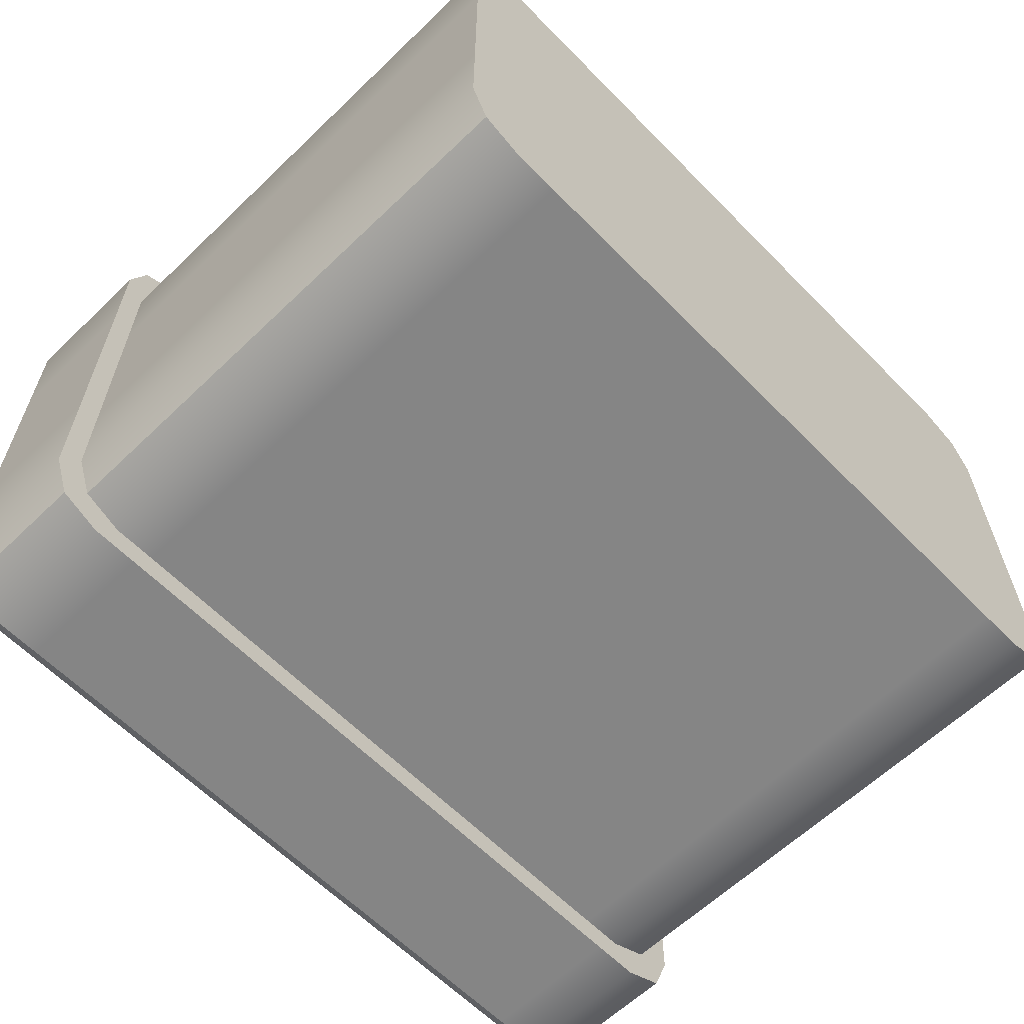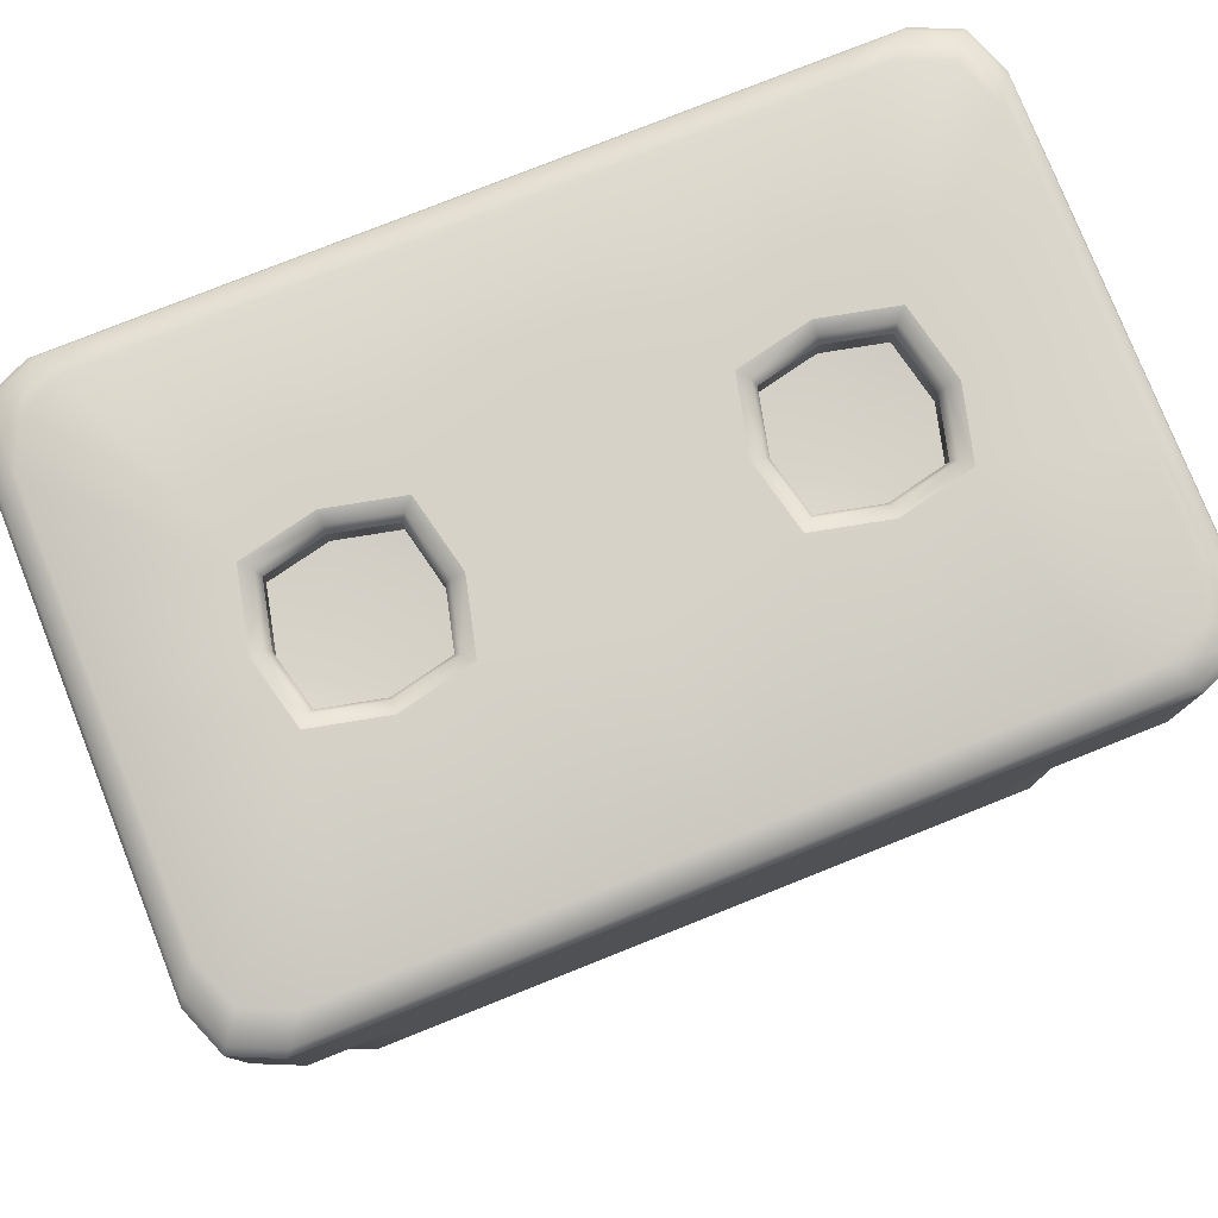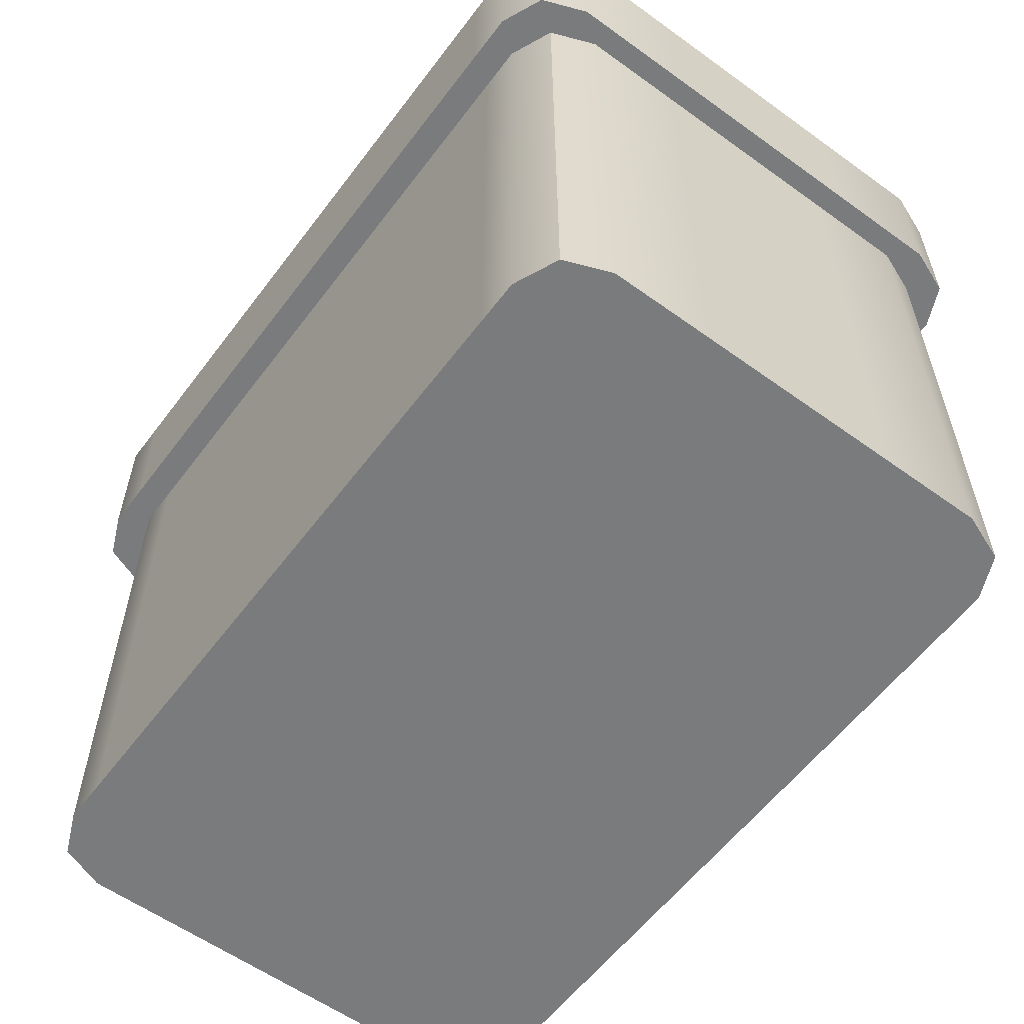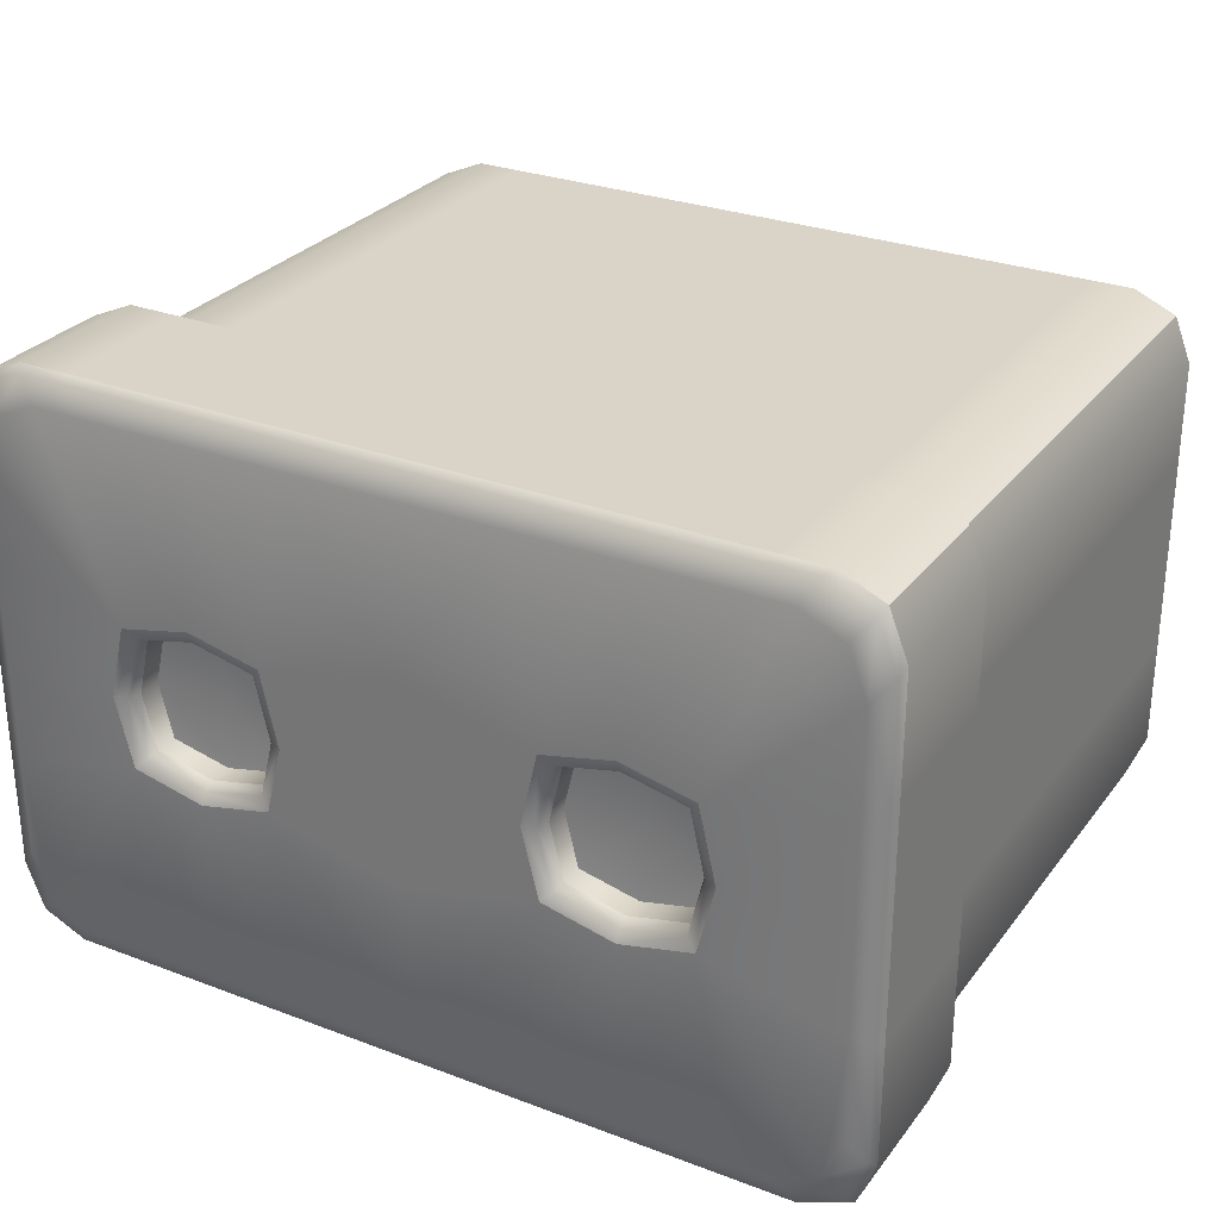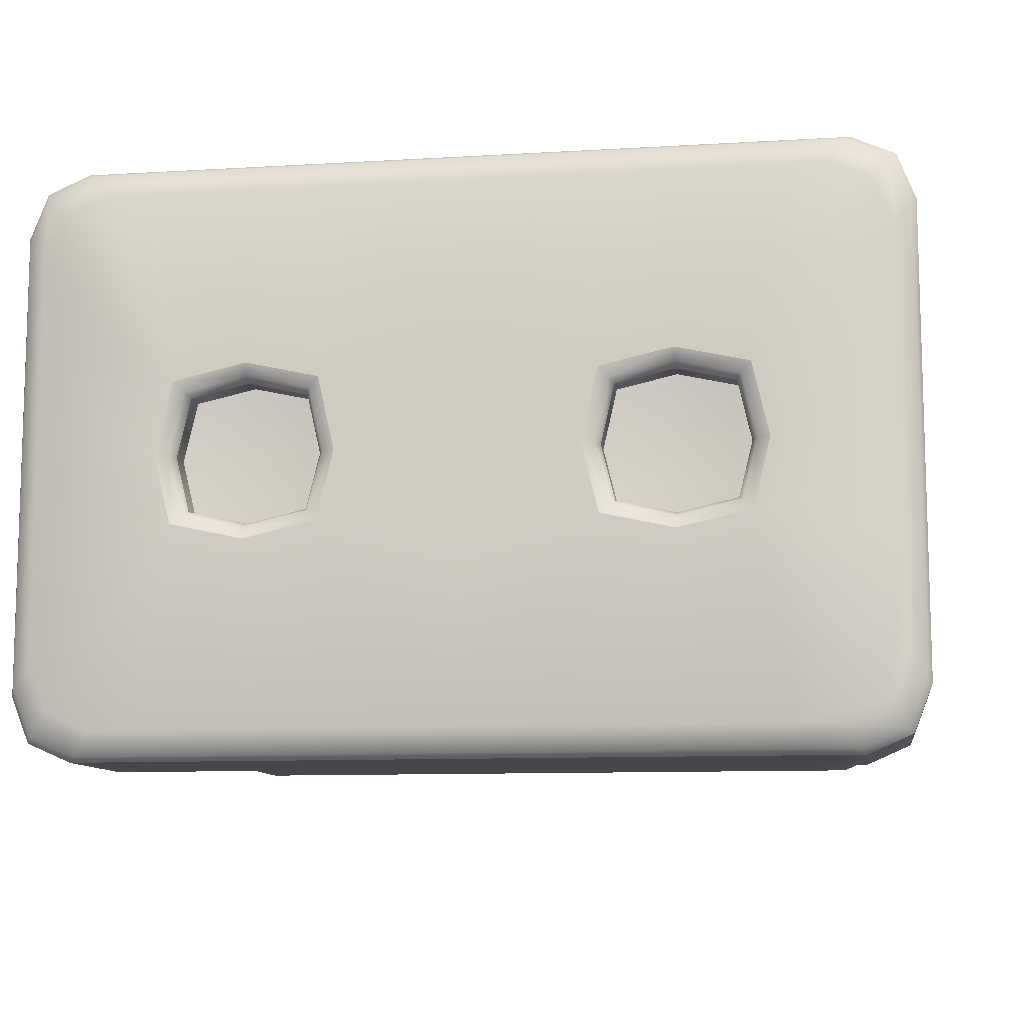
<metadata>
{"format":"obj","ext":"obj","renderer":"f3d","projection":"perspective","resolution":1024,"background":"white","views":[{"elev":-61.8,"azim":-45.8,"up":"+Z"},{"elev":78.5,"azim":158.3,"up":"+Y"},{"elev":-58.3,"azim":-126.7,"up":"+Y"},{"elev":28.5,"azim":-150.4,"up":"+Z"},{"elev":-10.2,"azim":-171.4,"up":"+Z"}]}
</metadata>
<code>
o Cube.001
v 0 0.5141 -0.3022
v 0 0.5141 0.08356
v 0 0.3941 0.08356
v 0 -0.002183 0.08356
v 0 0.3941 -0.3022
v 0 -0.002183 -0.3022
v 0 0.3941 0.1045
v 0 0.5009 -0.3231
v 0 0.5009 0.1045
v 0 0.3941 -0.3231
v 0.1511 0.3941 0.08356
v 0.1511 0.5141 -0.3022
v 0.1511 0.5141 0.08356
v 0.1511 -0.002183 -0.3022
v 0.1511 -0.002183 0.08356
v 0.1511 0.3941 -0.3022
v 0.1593 0.3941 0.1045
v 0.1593 0.5009 -0.3231
v 0.1593 0.5009 0.1045
v 0.1593 0.3941 -0.3231
v 0.3022 0.3941 -0.1093
v 0.3022 -0.002183 -0.1093
v 0.3186 0.3941 -0.1093
v 0 0.5141 -0.1093
v 0.3022 0.5141 -0.1093
v 0 -0.002183 -0.1093
v 0.3186 0.5009 -0.1093
v 0.1511 -0.002183 -0.1093
v 0.07555 0.5141 -0.3022
v 0.07555 -0.002183 0.08356
v 0.07555 0.3941 -0.3022
v 0.07964 0.5009 -0.3231
v 0.07964 0.3941 -0.3231
v 0.07555 0.3941 0.08356
v 0.07555 0.5141 0.08356
v 0.07555 -0.002183 -0.3022
v 0.07964 0.3941 0.1045
v 0.07964 0.5009 0.1045
v 0.07555 -0.002183 -0.1093
v 0.2266 0.3941 0.08356
v 0.2266 0.5141 0.08356
v 0.2266 -0.002183 -0.3022
v 0.2389 0.3941 0.1045
v 0.2389 0.5009 0.1045
v 0.2266 0.5141 -0.3022
v 0.2266 -0.002183 0.08356
v 0.2266 0.3941 -0.3022
v 0.2389 0.5009 -0.3231
v 0.2389 0.3941 -0.3231
v 0.2266 -0.002183 -0.1093
v 0.3022 -0.002183 -0.03385
v 0.3022 0.3941 -0.03385
v 0.3186 0.3941 -0.02566
v 0 0.5141 -0.03385
v 0.3022 0.5141 -0.03385
v 0 -0.002183 -0.03385
v 0.3186 0.5009 -0.02566
v 0.1511 -0.002183 -0.03385
v 0.07555 -0.002183 -0.03385
v 0.2266 -0.002183 -0.03385
v 0.3022 0.3941 -0.1801
v 0.3186 0.3941 -0.1878
v 0 0.5141 -0.1801
v 0.3022 0.5141 -0.1801
v 0 -0.002183 -0.1801
v 0.3186 0.5009 -0.1878
v 0.1511 -0.002183 -0.1801
v 0.3022 -0.002183 -0.1801
v 0.07555 -0.002183 -0.1801
v 0.2266 -0.002183 -0.1801
v 0.1511 0.4851 -0.05659
v 0.1511 0.4782 -0.1093
v 0.09904 0.4851 -0.1086
v 0.1088 0.4851 -0.06601
v 0.2031 0.4851 -0.1086
v 0.1934 0.4851 -0.06601
v 0.1511 0.4851 -0.1574
v 0.1088 0.4851 -0.148
v 0.1934 0.4851 -0.148
v 0.3022 0.3941 -0.2561
v 0.2585 0.3941 -0.3022
v 0.2894 0.3941 -0.2887
v 0.3022 -0.002183 -0.2564
v 0.2587 -0.002183 -0.3022
v 0.2894 -0.002183 -0.2888
v 0.2585 0.3941 0.08356
v 0.3022 0.3941 0.03751
v 0.2894 0.3941 0.07008
v 0.2587 -0.002183 0.08356
v 0.3022 -0.002183 0.03775
v 0.2894 -0.002183 0.07014
v 0.258 0.5141 -0.3022
v 0.3022 0.5141 -0.2549
v 0.2892 0.5141 -0.2883
v 0.3022 0.5141 0.03628
v 0.258 0.5141 0.08356
v 0.2892 0.5141 0.06971
v 0.2747 0.3941 0.1045
v 0.3186 0.3941 0.05791
v 0.3057 0.3941 0.09084
v 0.3186 0.3941 -0.2765
v 0.2747 0.3941 -0.3231
v 0.3057 0.3941 -0.3095
v 0.3186 0.5009 -0.2763
v 0.2746 0.5009 -0.3231
v 0.3057 0.5009 -0.3094
v 0.2746 0.5009 0.1045
v 0.3186 0.5009 0.05772
v 0.3057 0.5009 0.09079
v 0 0.5075 0.101
v 0 0.5075 -0.3196
v 0.1552 0.5075 0.101
v 0.1552 0.5075 -0.3196
v 0.3157 0.5075 -0.1093
v 0.07493 0.5075 0.101
v 0.07493 0.5075 -0.3196
v 0.2354 0.5075 -0.3196
v 0.2354 0.5075 0.101
v 0.3157 0.5075 -0.02703
v 0.3157 0.5075 -0.1865
v 0.2701 0.5075 -0.3196
v 0.3023 0.5075 -0.3054
v 0.3157 0.5075 -0.271
v 0.2701 0.5075 0.101
v 0.3023 0.5075 0.08675
v 0.3157 0.5075 0.05236
v 0.08647 0.5141 -0.1087
v 0.09904 0.5019 -0.1086
v 0.09536 0.5106 -0.1086
v 0.2031 0.5019 -0.1086
v 0.2157 0.5141 -0.1087
v 0.2068 0.5106 -0.1086
v 0.1511 0.5019 -0.05659
v 0.1511 0.5141 -0.04406
v 0.1511 0.5106 -0.05292
v 0.1088 0.5019 -0.06601
v 0.09856 0.5141 -0.05576
v 0.1058 0.5106 -0.06301
v 0.2036 0.5141 -0.05576
v 0.1934 0.5019 -0.06601
v 0.1964 0.5106 -0.06301
v 0.1511 0.5141 -0.1699
v 0.1511 0.5019 -0.1574
v 0.1511 0.5106 -0.1611
v 0.09872 0.5141 -0.1583
v 0.1088 0.5019 -0.148
v 0.1058 0.5106 -0.151
v 0.1934 0.5019 -0.148
v 0.2035 0.5141 -0.1583
v 0.1964 0.5106 -0.151
v -0.1511 0.3941 0.08356
v -0.1511 0.5141 -0.3022
v -0.1511 0.5141 0.08356
v -0.1511 -0.002183 -0.3022
v -0.1511 -0.002183 0.08356
v -0.1511 0.3941 -0.3022
v -0.1593 0.3941 0.1045
v -0.1593 0.5009 -0.3231
v -0.1593 0.5009 0.1045
v -0.1593 0.3941 -0.3231
v -0.3022 0.3941 -0.1093
v -0.3022 -0.002183 -0.1093
v -0.3186 0.3941 -0.1093
v -0.3022 0.5141 -0.1093
v -0.3186 0.5009 -0.1093
v -0.1511 -0.002183 -0.1093
v -0.07555 0.5141 -0.3022
v -0.07555 -0.002183 0.08356
v -0.07555 0.3941 -0.3022
v -0.07964 0.5009 -0.3231
v -0.07964 0.3941 -0.3231
v -0.07555 0.3941 0.08356
v -0.07555 0.5141 0.08356
v -0.07555 -0.002183 -0.3022
v -0.07964 0.3941 0.1045
v -0.07964 0.5009 0.1045
v -0.07555 -0.002183 -0.1093
v -0.2266 0.3941 0.08356
v -0.2266 0.5141 0.08356
v -0.2266 -0.002183 -0.3022
v -0.2389 0.3941 0.1045
v -0.2389 0.5009 0.1045
v -0.2266 0.5141 -0.3022
v -0.2266 -0.002183 0.08356
v -0.2266 0.3941 -0.3022
v -0.2389 0.5009 -0.3231
v -0.2389 0.3941 -0.3231
v -0.2266 -0.002183 -0.1093
v -0.3022 -0.002183 -0.03385
v -0.3022 0.3941 -0.03385
v -0.3186 0.3941 -0.02566
v -0.3022 0.5141 -0.03385
v -0.3186 0.5009 -0.02566
v -0.1511 -0.002183 -0.03385
v -0.07555 -0.002183 -0.03385
v -0.2266 -0.002183 -0.03385
v -0.3022 0.3941 -0.1801
v -0.3186 0.3941 -0.1878
v -0.3022 0.5141 -0.1801
v -0.3186 0.5009 -0.1878
v -0.1511 -0.002183 -0.1801
v -0.3022 -0.002183 -0.1801
v -0.07555 -0.002183 -0.1801
v -0.2266 -0.002183 -0.1801
v -0.1511 0.4851 -0.05659
v -0.1511 0.4782 -0.1093
v -0.09904 0.4851 -0.1086
v -0.1088 0.4851 -0.06601
v -0.2031 0.4851 -0.1086
v -0.1934 0.4851 -0.06601
v -0.1511 0.4851 -0.1574
v -0.1088 0.4851 -0.148
v -0.1934 0.4851 -0.148
v -0.3022 0.3941 -0.2561
v -0.2585 0.3941 -0.3022
v -0.2894 0.3941 -0.2887
v -0.3022 -0.002183 -0.2564
v -0.2587 -0.002183 -0.3022
v -0.2894 -0.002183 -0.2888
v -0.2585 0.3941 0.08356
v -0.3022 0.3941 0.03751
v -0.2894 0.3941 0.07008
v -0.2587 -0.002183 0.08356
v -0.3022 -0.002183 0.03775
v -0.2894 -0.002183 0.07014
v -0.258 0.5141 -0.3022
v -0.3022 0.5141 -0.2549
v -0.2892 0.5141 -0.2883
v -0.3022 0.5141 0.03628
v -0.258 0.5141 0.08356
v -0.2892 0.5141 0.06971
v -0.2747 0.3941 0.1045
v -0.3186 0.3941 0.05791
v -0.3057 0.3941 0.09084
v -0.3186 0.3941 -0.2765
v -0.2747 0.3941 -0.3231
v -0.3057 0.3941 -0.3095
v -0.3186 0.5009 -0.2763
v -0.2746 0.5009 -0.3231
v -0.3057 0.5009 -0.3094
v -0.2746 0.5009 0.1045
v -0.3186 0.5009 0.05772
v -0.3057 0.5009 0.09079
v -0.1552 0.5075 0.101
v -0.1552 0.5075 -0.3196
v -0.3157 0.5075 -0.1093
v -0.07493 0.5075 0.101
v -0.07493 0.5075 -0.3196
v -0.2354 0.5075 -0.3196
v -0.2354 0.5075 0.101
v -0.3157 0.5075 -0.02703
v -0.3157 0.5075 -0.1865
v -0.2701 0.5075 -0.3196
v -0.3023 0.5075 -0.3054
v -0.3157 0.5075 -0.271
v -0.2701 0.5075 0.101
v -0.3023 0.5075 0.08675
v -0.3157 0.5075 0.05236
v -0.08647 0.5141 -0.1087
v -0.09904 0.5019 -0.1086
v -0.09536 0.5106 -0.1086
v -0.2031 0.5019 -0.1086
v -0.2157 0.5141 -0.1087
v -0.2068 0.5106 -0.1086
v -0.1511 0.5019 -0.05659
v -0.1511 0.5141 -0.04406
v -0.1511 0.5106 -0.05292
v -0.1088 0.5019 -0.06601
v -0.09856 0.5141 -0.05576
v -0.1058 0.5106 -0.06301
v -0.2036 0.5141 -0.05576
v -0.1934 0.5019 -0.06601
v -0.1964 0.5106 -0.06301
v -0.1511 0.5141 -0.1699
v -0.1511 0.5019 -0.1574
v -0.1511 0.5106 -0.1611
v -0.09872 0.5141 -0.1583
v -0.1088 0.5019 -0.148
v -0.1058 0.5106 -0.151
v -0.1934 0.5019 -0.148
v -0.2035 0.5141 -0.1583
v -0.1964 0.5106 -0.151
f 46 89 91 90 51 60
f 37 7 9 38
f 94 149 45 92
f 70 68 83 85 84 42
f 86 89 46 40
f 121 117 48 105
f 52 51 90 87
f 34 3 7 37
f 34 30 4 3
f 101 62 66 104
f 116 111 8 32
f 47 42 84 81
f 126 119 57 108
f 115 112 19 38
f 31 16 20 33
f 117 113 18 48
f 40 46 15 11
f 40 11 17 43
f 69 67 14 36
f 33 20 18 32
f 31 36 14 16
f 146 143 77 78
f 43 17 19 44
f 149 142 12 45
f 59 58 28 39
f 62 23 27 66
f 61 21 23 62
f 119 114 27 57
f 60 51 22 50
f 128 146 78 73
f 61 68 22 21
f 55 139 131 25
f 56 59 39 26
f 5 6 36 31
f 10 33 32 8
f 65 69 36 6
f 5 31 33 10
f 110 115 38 9
f 113 116 32 18
f 11 15 30 34
f 11 34 37 17
f 143 148 79 77
f 17 37 38 19
f 58 60 50 28
f 130 140 76 75
f 53 99 108 57
f 120 123 104 66
f 52 87 99 53
f 86 40 43 98
f 142 145 29 12
f 112 118 44 19
f 16 47 49 20
f 67 70 42 14
f 20 49 48 18
f 16 14 42 47
f 118 124 107 44
f 15 46 60 58
f 4 30 59 56
f 133 136 74 71
f 139 97 96 41
f 98 43 44 107
f 30 15 58 59
f 35 2 54 137
f 23 53 57 27
f 21 52 53 23
f 21 22 51 52
f 28 50 70 67
f 148 130 75 79
f 41 13 134 139
f 26 39 69 65
f 47 81 102 49
f 80 83 68 61
f 49 102 105 48
f 145 63 1 29
f 39 28 67 69
f 114 120 66 27
f 50 22 68 70
f 137 54 24 127
f 76 71 72 75
f 71 74 73 72
f 72 73 78 77
f 75 72 77 79
f 13 35 137 134
f 25 131 149 64
f 136 128 73 74
f 140 133 71 76
f 81 84 85 82
f 82 85 83 80
f 89 86 88 91
f 91 88 87 90
f 102 81 82 103
f 103 82 80 101
f 99 87 88 100
f 100 88 86 98
f 105 102 103 106
f 106 103 101 104
f 108 99 100 109
f 109 100 98 107
f 121 105 106 122
f 122 106 104 123
f 124 96 97 125
f 125 97 95 126
f 80 61 62 101
f 95 97 139 55
f 64 149 94 93
f 109 125 126 108
f 107 124 125 109
f 94 122 123 93
f 92 121 122 94
f 25 64 120 114
f 41 96 124 118
f 13 41 118 112
f 64 93 123 120
f 12 29 116 113
f 2 35 115 110
f 55 25 114 119
f 45 12 113 117
f 35 13 112 115
f 95 55 119 126
f 29 1 111 116
f 92 45 117 121
f 137 127 129 138
f 138 129 128 136
f 140 130 132 141
f 141 132 131 139
f 136 133 135 138
f 138 135 134 137
f 133 140 141 135
f 135 141 139 134
f 127 145 147 129
f 129 147 146 128
f 130 148 150 132
f 132 150 149 131
f 145 142 144 147
f 147 144 143 146
f 142 149 150 144
f 144 150 148 143
f 127 24 63 145
f 184 196 189 224 225 223
f 175 176 9 7
f 228 226 183 281
f 204 180 218 219 217 202
f 220 178 184 223
f 253 239 186 249
f 190 221 224 189
f 172 175 7 3
f 172 3 4 168
f 235 238 200 198
f 248 170 8 111
f 185 215 218 180
f 258 242 193 251
f 247 176 159 244
f 169 171 160 156
f 249 186 158 245
f 178 151 155 184
f 178 181 157 151
f 203 174 154 201
f 171 170 158 160
f 169 156 154 174
f 278 212 211 275
f 181 182 159 157
f 281 183 152 274
f 195 177 166 194
f 198 200 165 163
f 197 198 163 161
f 251 193 165 246
f 196 188 162 189
f 260 207 212 278
f 197 161 162 202
f 192 164 263 271
f 56 26 177 195
f 5 169 174 6
f 10 8 170 171
f 65 6 174 203
f 5 10 171 169
f 110 9 176 247
f 245 158 170 248
f 151 172 168 155
f 151 157 175 172
f 275 211 213 280
f 157 159 176 175
f 194 166 188 196
f 262 209 210 272
f 191 193 242 233
f 252 200 238 255
f 190 191 233 221
f 220 232 181 178
f 274 152 167 277
f 244 159 182 250
f 156 160 187 185
f 201 154 180 204
f 160 158 186 187
f 156 185 180 154
f 250 182 241 256
f 155 194 196 184
f 4 56 195 168
f 265 205 208 268
f 271 179 230 231
f 232 241 182 181
f 168 195 194 155
f 173 269 54 2
f 163 165 193 191
f 161 163 191 190
f 161 190 189 162
f 166 201 204 188
f 280 213 209 262
f 179 271 266 153
f 26 65 203 177
f 185 187 236 215
f 214 197 202 217
f 187 186 239 236
f 277 167 1 63
f 177 203 201 166
f 246 165 200 252
f 188 204 202 162
f 269 259 24 54
f 210 209 206 205
f 205 206 207 208
f 206 211 212 207
f 209 213 211 206
f 153 266 269 173
f 164 199 281 263
f 268 208 207 260
f 272 210 205 265
f 215 216 219 218
f 216 214 217 219
f 223 225 222 220
f 225 224 221 222
f 236 237 216 215
f 237 235 214 216
f 233 234 222 221
f 234 232 220 222
f 239 240 237 236
f 240 238 235 237
f 242 243 234 233
f 243 241 232 234
f 253 254 240 239
f 254 255 238 240
f 256 257 231 230
f 257 258 229 231
f 214 235 198 197
f 229 192 271 231
f 199 227 228 281
f 243 242 258 257
f 241 243 257 256
f 228 227 255 254
f 226 228 254 253
f 164 246 252 199
f 179 250 256 230
f 153 244 250 179
f 199 252 255 227
f 152 245 248 167
f 2 110 247 173
f 192 251 246 164
f 183 249 245 152
f 173 247 244 153
f 229 258 251 192
f 167 248 111 1
f 226 253 249 183
f 269 270 261 259
f 270 268 260 261
f 272 273 264 262
f 273 271 263 264
f 268 270 267 265
f 270 269 266 267
f 265 267 273 272
f 267 266 271 273
f 259 261 279 277
f 261 260 278 279
f 262 264 282 280
f 264 263 281 282
f 277 279 276 274
f 279 278 275 276
f 274 276 282 281
f 276 275 280 282
f 259 277 63 24

</code>
